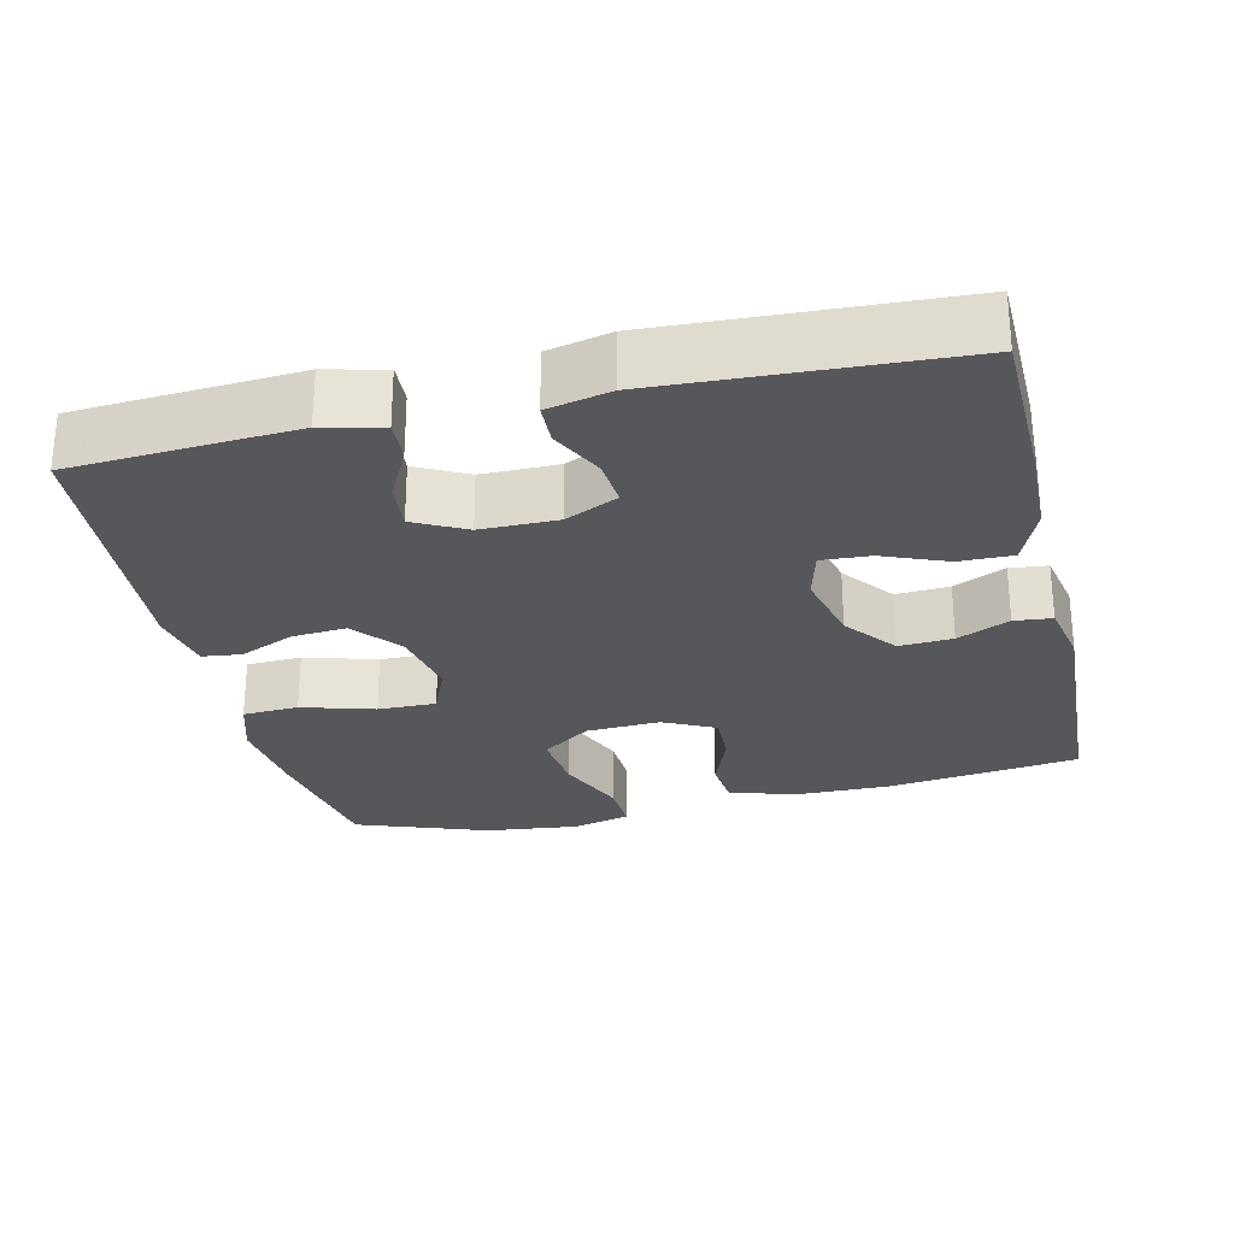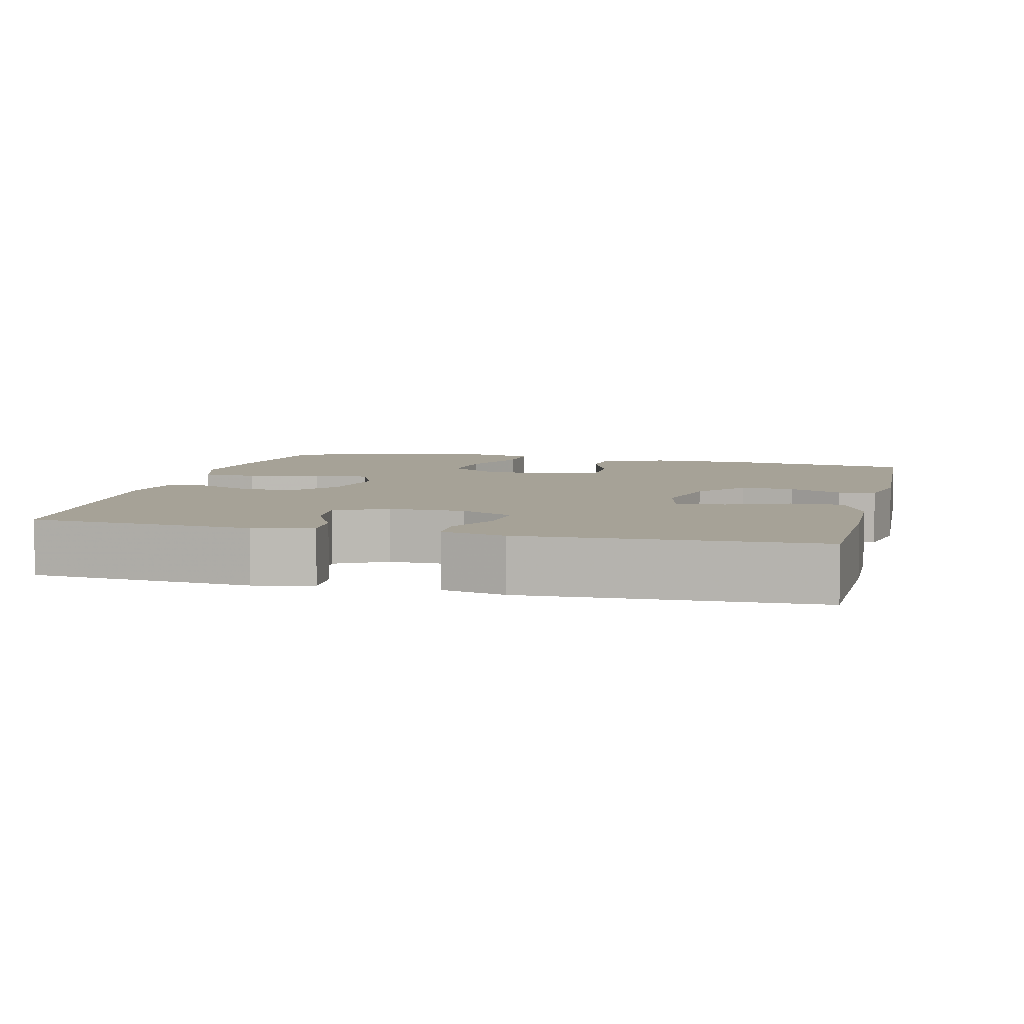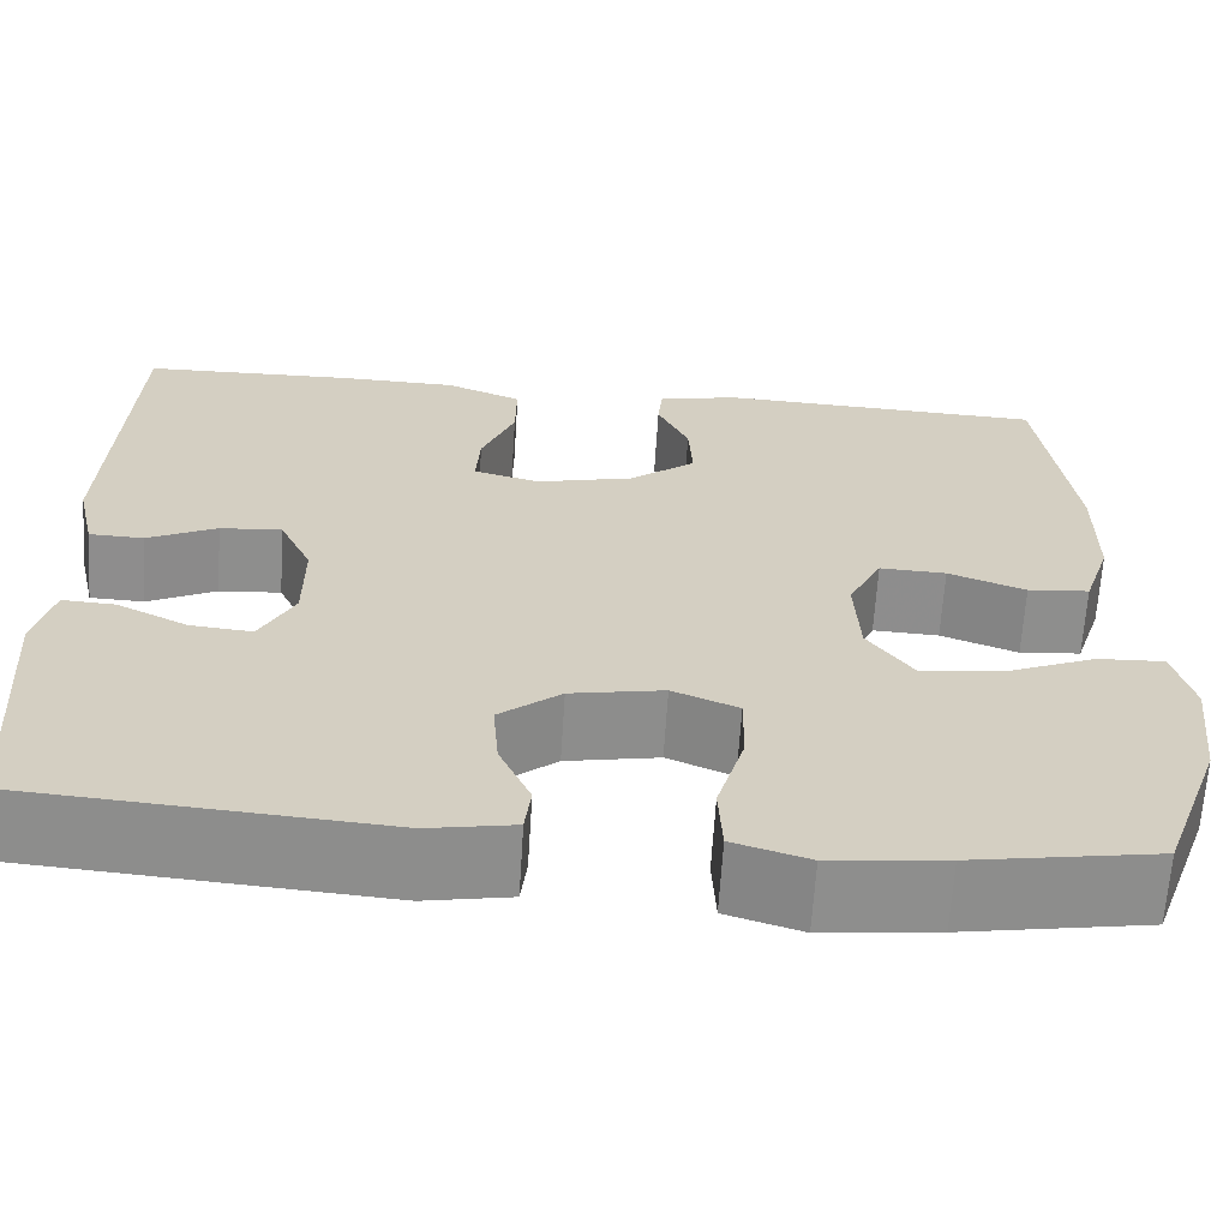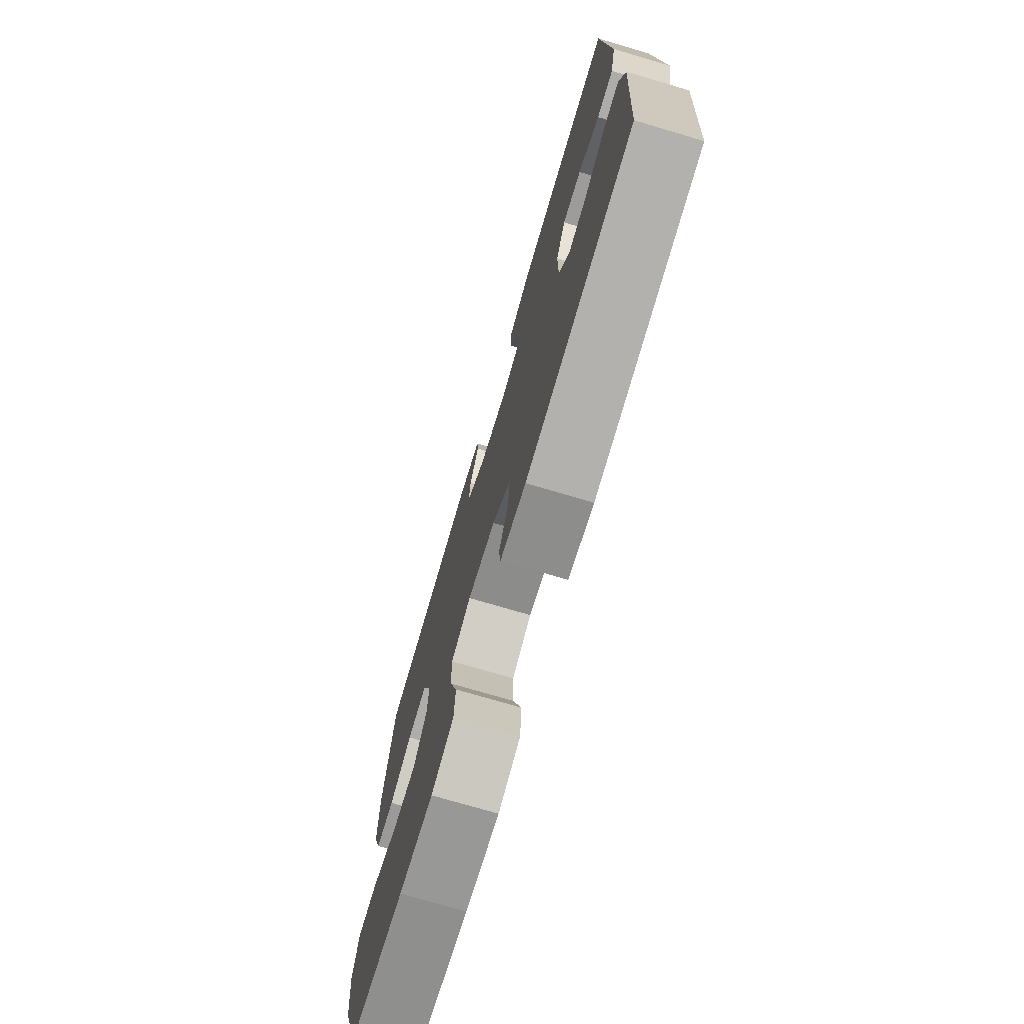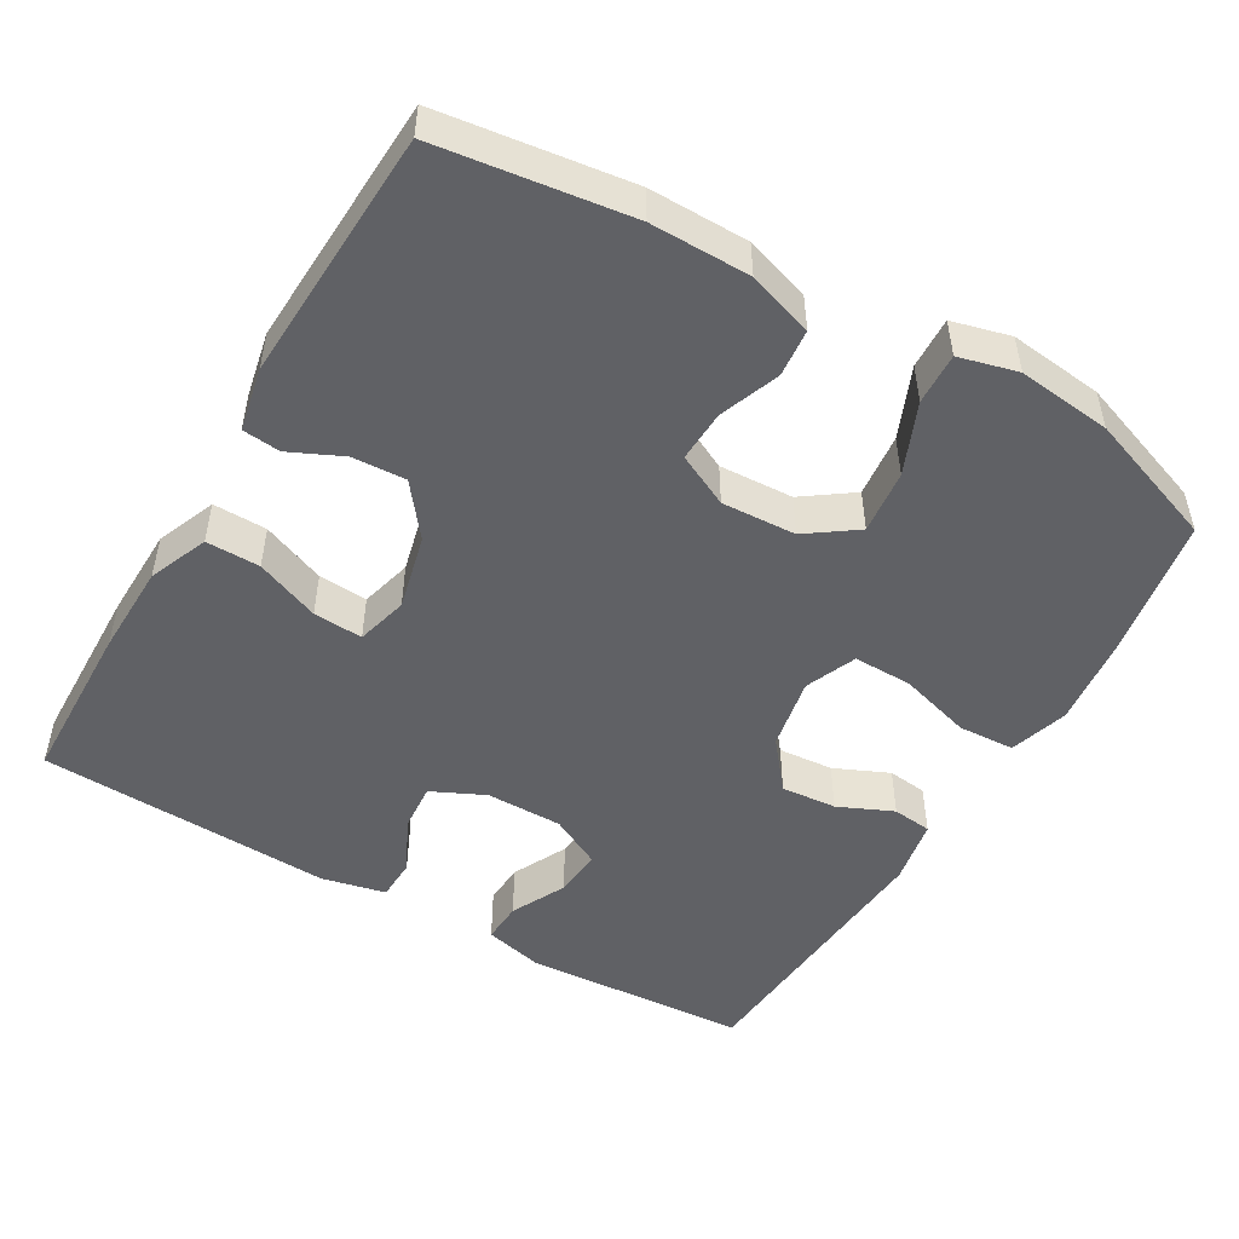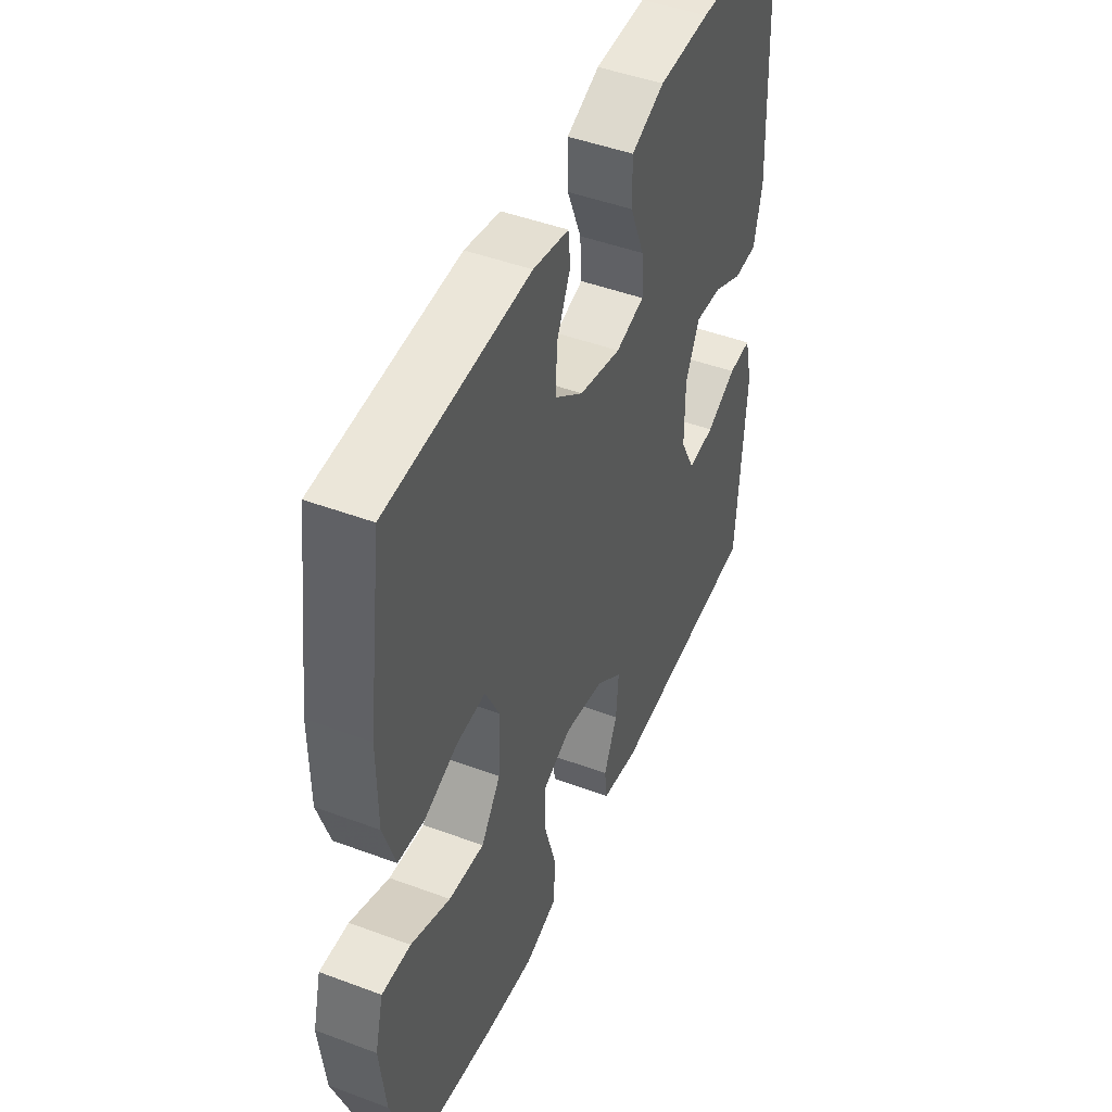
<metadata>
{"format":"obj","ext":"obj","renderer":"f3d","projection":"perspective","resolution":1024,"background":"white","views":[{"elev":-27.1,"azim":-76.9,"up":"+Y"},{"elev":6.4,"azim":-76.1,"up":"+Y"},{"elev":-64.8,"azim":-3.6,"up":"+Z"},{"elev":-74.8,"azim":-106.4,"up":"+Z"},{"elev":-49.8,"azim":59.8,"up":"+Y"},{"elev":46.6,"azim":113.0,"up":"+Z"}]}
</metadata>
<code>
v 0.5 0.07 -0.5
v 0.312 0.07 -0.532
v 0.195 0.07 -0.545
v 0.118 0.07 -0.521
v 0.114 0.07 -0.447
v 0.142 0.07 -0.351
v 0.143 0.07 -0.274
v 0.076 0.07 -0.246
v -0.019 0.07 -0.264
v -0.082 0.07 -0.315
v -0.076 0.07 -0.388
v -0.044 0.07 -0.46
v -0.05 0.07 -0.512
v -0.137 0.07 -0.528
v -0.5 0.07 -0.5
v -0.52 0.07 -0.205
v -0.501 0.07 -0.127
v -0.447 0.07 -0.13
v -0.375 0.07 -0.166
v -0.312 0.07 -0.172
v -0.277 0.07 -0.104
v -0.277 0.07 -0.003
v -0.31 0.07 0.067
v -0.373 0.07 0.062
v -0.444 0.07 0.027
v -0.499 0.07 0.029
v -0.518 0.07 0.113
v -0.5 0.07 0.5
v -0.283 0.07 0.505
v -0.162 0.07 0.502
v -0.084 0.07 0.47
v -0.085 0.07 0.399
v -0.119 0.07 0.315
v -0.123 0.07 0.25
v -0.055 0.07 0.232
v 0.044 0.07 0.256
v 0.112 0.07 0.309
v 0.108 0.07 0.38
v 0.076 0.07 0.449
v 0.081 0.07 0.499
v 0.165 0.07 0.516
v 0.5 0.07 0.5
v 0.534 0.07 0.247
v 0.533 0.07 0.116
v 0.505 0.07 0.03
v 0.442 0.07 0.024
v 0.363 0.07 0.054
v 0.295 0.07 0.057
v 0.261 0.07 -0.012
v 0.266 0.07 -0.11
v 0.312 0.07 -0.175
v 0.396 0.07 -0.166
v 0.489 0.07 -0.127
v 0.557 0.07 -0.124
v 0.577 0.07 -0.201
v 0.563 0.07 -0.325
v 0.5 0 -0.5
v 0.312 0 -0.532
v 0.195 0 -0.545
v 0.118 0 -0.521
v 0.114 0 -0.447
v 0.142 0 -0.351
v 0.143 0 -0.274
v 0.076 0 -0.246
v -0.019 0 -0.264
v -0.082 0 -0.315
v -0.076 0 -0.388
v -0.044 0 -0.46
v -0.05 0 -0.512
v -0.137 0 -0.528
v -0.5 0 -0.5
v -0.52 0 -0.205
v -0.501 0 -0.127
v -0.447 0 -0.13
v -0.375 0 -0.166
v -0.312 0 -0.172
v -0.277 0 -0.104
v -0.277 0 -0.003
v -0.31 0 0.067
v -0.373 0 0.062
v -0.444 0 0.027
v -0.499 0 0.029
v -0.518 0 0.113
v -0.5 0 0.5
v -0.283 0 0.505
v -0.162 0 0.502
v -0.084 0 0.47
v -0.085 0 0.399
v -0.119 0 0.315
v -0.123 0 0.25
v -0.055 0 0.232
v 0.044 0 0.256
v 0.112 0 0.309
v 0.108 0 0.38
v 0.076 0 0.449
v 0.081 0 0.499
v 0.165 0 0.516
v 0.5 0 0.5
v 0.534 0 0.247
v 0.533 0 0.116
v 0.505 0 0.03
v 0.442 0 0.024
v 0.363 0 0.054
v 0.295 0 0.057
v 0.261 0 -0.012
v 0.266 0 -0.11
v 0.312 0 -0.175
v 0.396 0 -0.166
v 0.489 0 -0.127
v 0.557 0 -0.124
v 0.577 0 -0.201
v 0.563 0 -0.325
f 4 5 6
f 3 4 6
f 2 3 6
f 1 2 6
f 56 1 6
f 55 56 6
f 54 55 6
f 53 54 6
f 52 53 6
f 51 52 6 7
f 50 51 7 8
f 49 50 8 9
f 48 49 9 10
f 45 46 47
f 44 45 47
f 43 44 47
f 42 43 47
f 41 42 47
f 40 41 47
f 39 40 47
f 38 39 47
f 37 38 47 48
f 36 37 48 10
f 31 32 33
f 30 31 33
f 29 30 33
f 28 29 33
f 27 28 33
f 26 27 33
f 25 26 33
f 24 25 33
f 23 24 33 34
f 22 23 34 35
f 17 18 19
f 16 17 19
f 15 16 19
f 14 15 19
f 13 14 19
f 12 13 19
f 11 12 19
f 10 11 19 20
f 35 36 10
f 22 35 10
f 21 22 10
f 10 20 21
f 62 61 60
f 62 60 59
f 62 59 58
f 62 58 57
f 62 57 112
f 62 112 111
f 62 111 110
f 62 110 109
f 62 109 108
f 63 62 108 107
f 64 63 107 106
f 65 64 106 105
f 66 65 105 104
f 103 102 101
f 103 101 100
f 103 100 99
f 103 99 98
f 103 98 97
f 103 97 96
f 103 96 95
f 103 95 94
f 104 103 94 93
f 66 104 93 92
f 89 88 87
f 89 87 86
f 89 86 85
f 89 85 84
f 89 84 83
f 89 83 82
f 89 82 81
f 89 81 80
f 90 89 80 79
f 91 90 79 78
f 75 74 73
f 75 73 72
f 75 72 71
f 75 71 70
f 75 70 69
f 75 69 68
f 75 68 67
f 76 75 67 66
f 66 92 91
f 66 91 78
f 66 78 77
f 77 76 66
f 1 57 58 2
f 2 58 59 3
f 3 59 60 4
f 4 60 61 5
f 5 61 62 6
f 6 62 63 7
f 7 63 64 8
f 8 64 65 9
f 9 65 66 10
f 10 66 67 11
f 11 67 68 12
f 12 68 69 13
f 13 69 70 14
f 14 70 71 15
f 15 71 72 16
f 16 72 73 17
f 17 73 74 18
f 18 74 75 19
f 19 75 76 20
f 20 76 77 21
f 21 77 78 22
f 22 78 79 23
f 23 79 80 24
f 24 80 81 25
f 25 81 82 26
f 26 82 83 27
f 27 83 84 28
f 28 84 85 29
f 29 85 86 30
f 30 86 87 31
f 31 87 88 32
f 32 88 89 33
f 33 89 90 34
f 34 90 91 35
f 35 91 92 36
f 36 92 93 37
f 37 93 94 38
f 38 94 95 39
f 39 95 96 40
f 40 96 97 41
f 41 97 98 42
f 42 98 99 43
f 43 99 100 44
f 44 100 101 45
f 45 101 102 46
f 46 102 103 47
f 47 103 104 48
f 48 104 105 49
f 49 105 106 50
f 50 106 107 51
f 51 107 108 52
f 52 108 109 53
f 53 109 110 54
f 54 110 111 55
f 55 111 112 56
f 56 112 57 1

</code>
